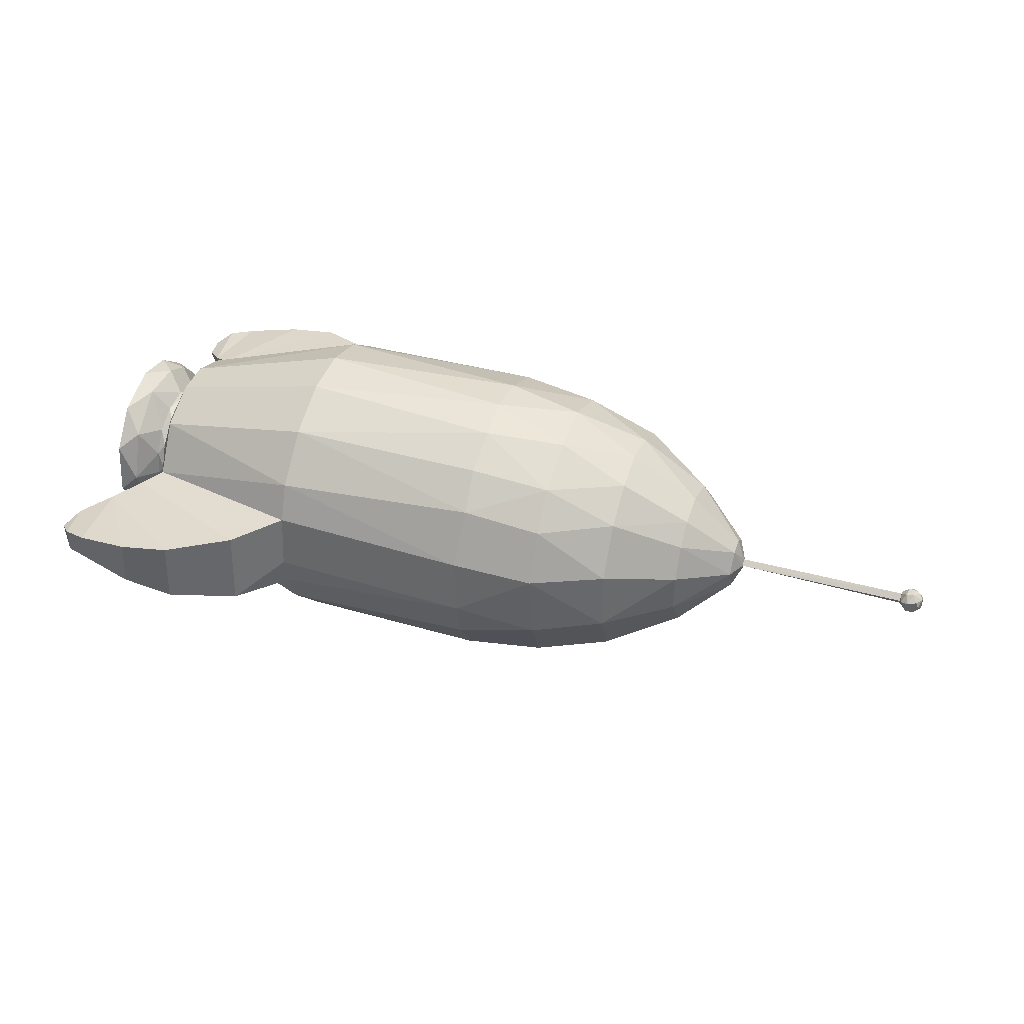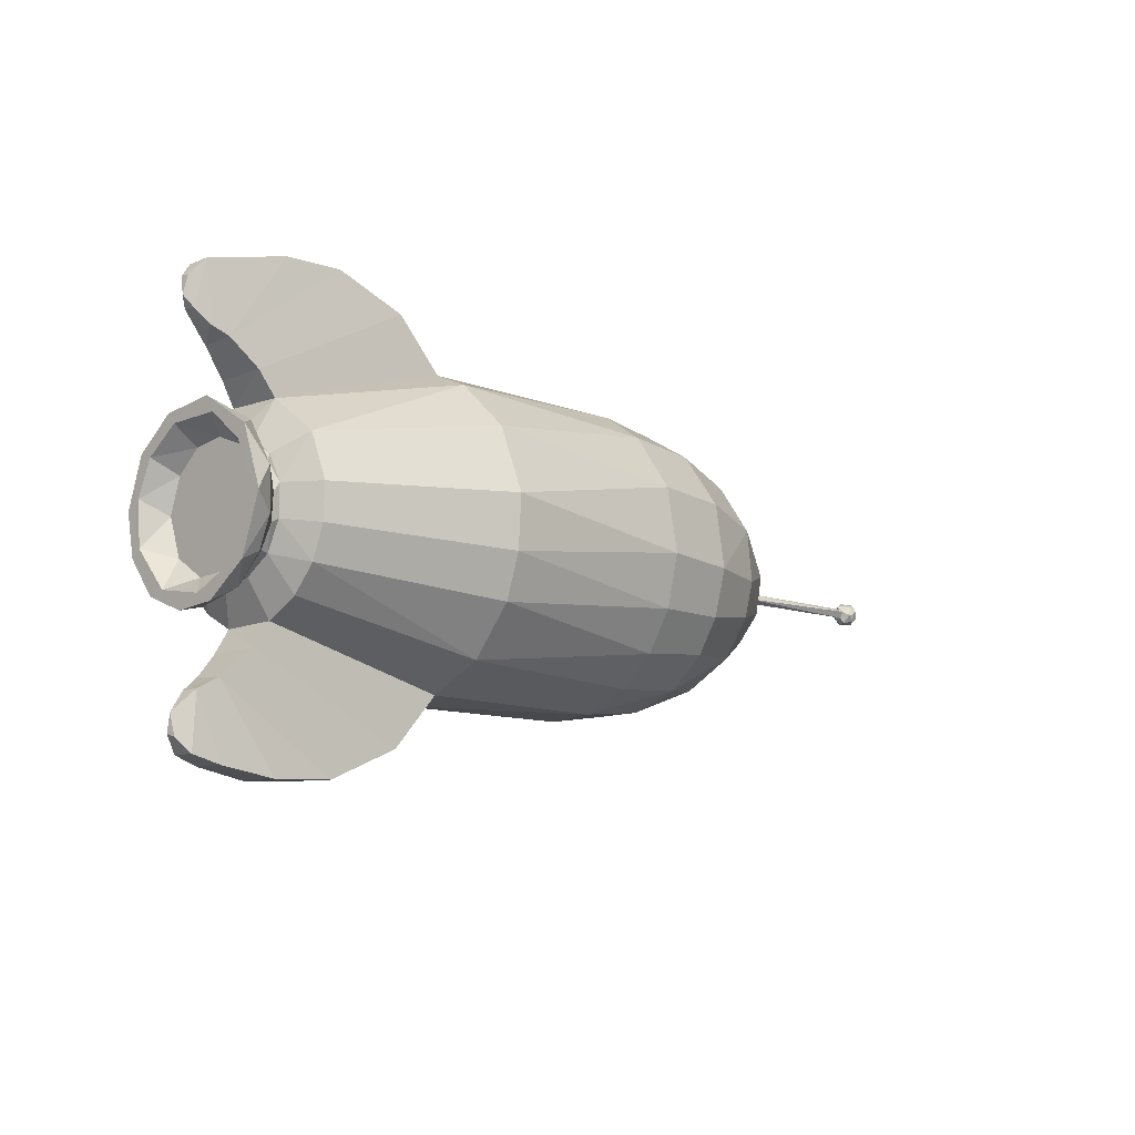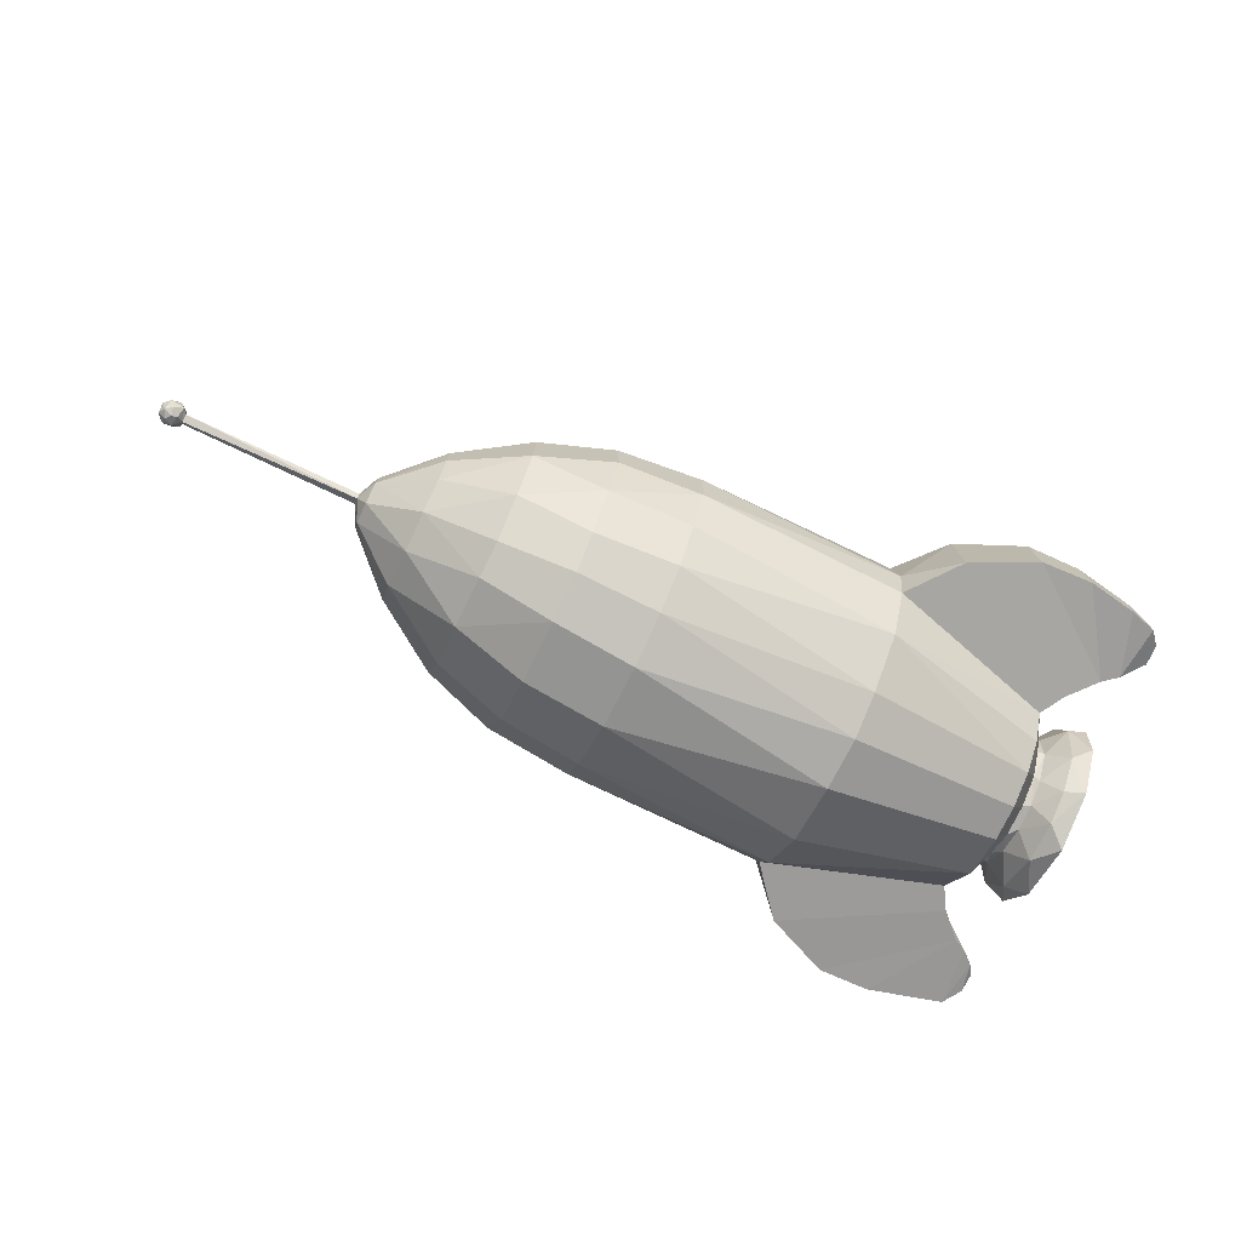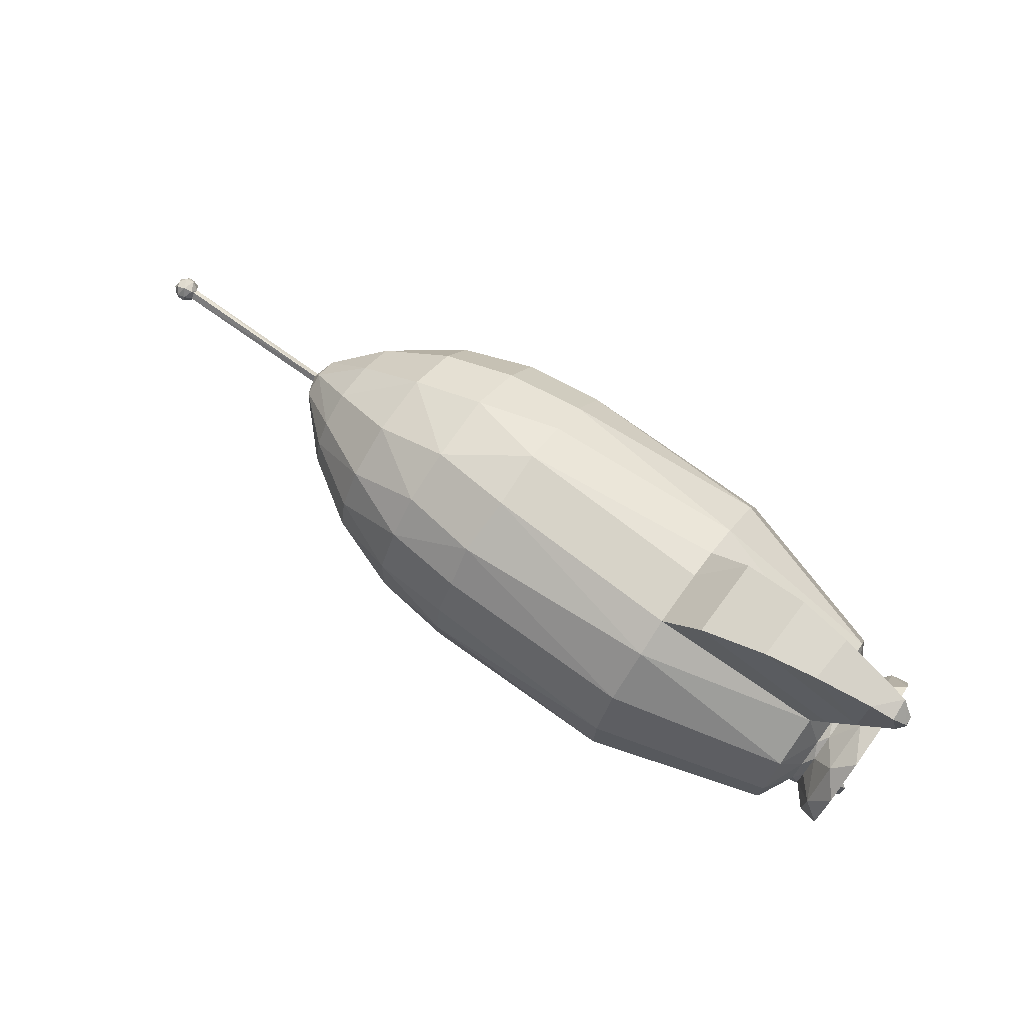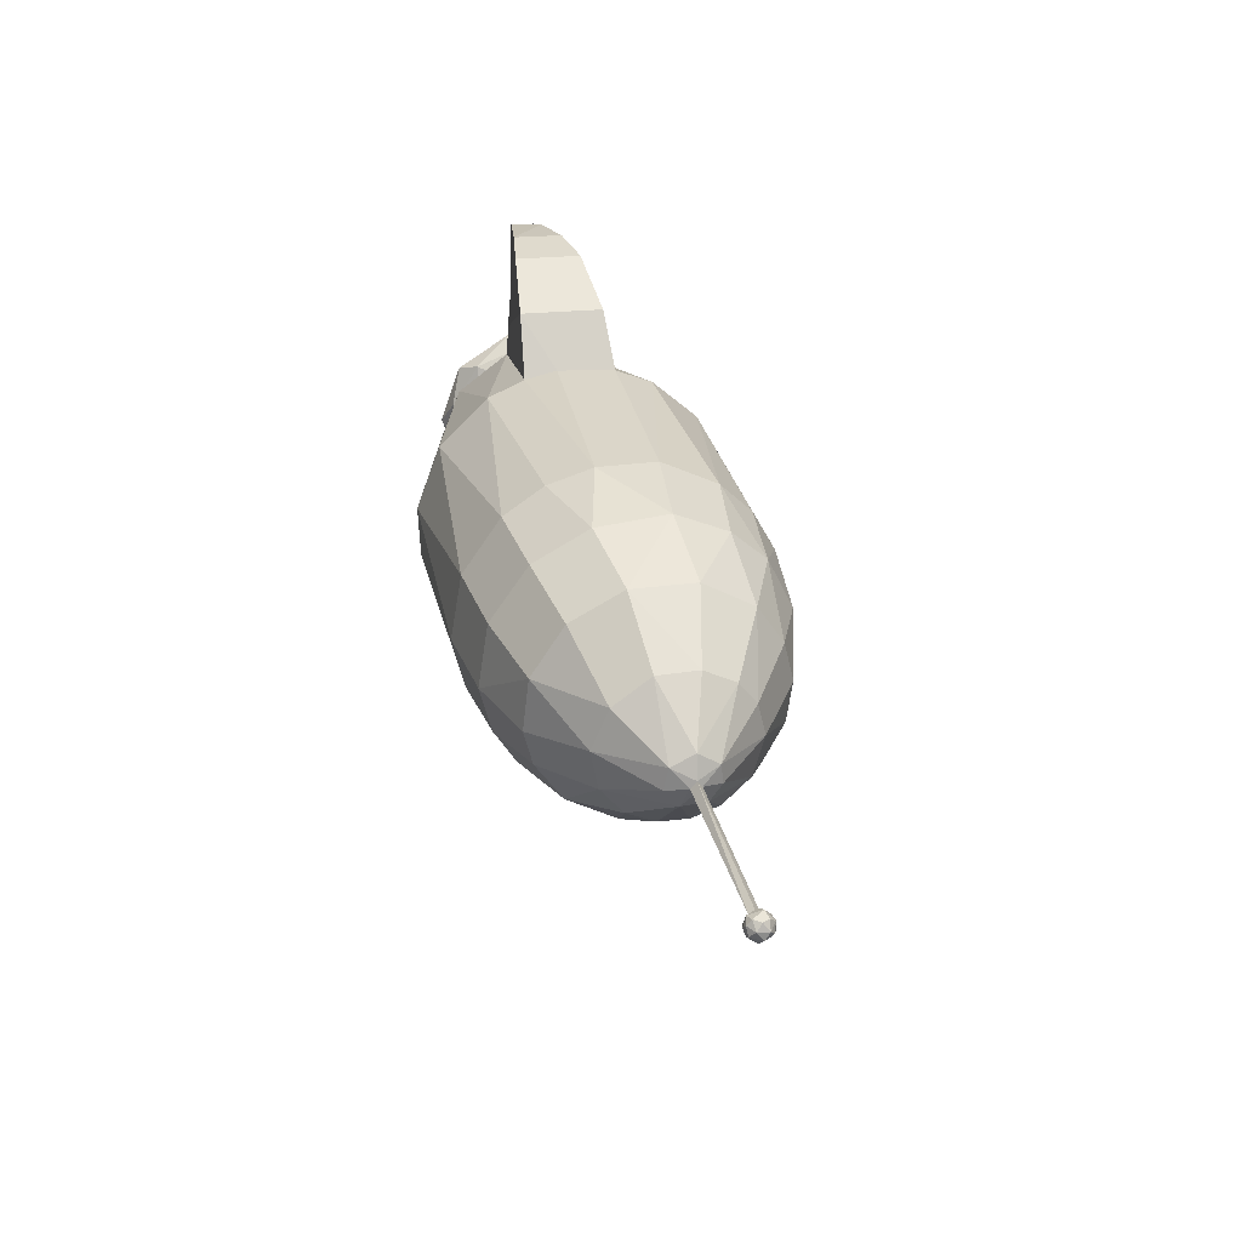
<metadata>
{"format":"obj","ext":"obj","renderer":"f3d","projection":"perspective","resolution":1024,"background":"white","views":[{"elev":39.3,"azim":19.3,"up":"+Y"},{"elev":-9.5,"azim":-46.0,"up":"+Z"},{"elev":-74.5,"azim":154.4,"up":"+Y"},{"elev":72.1,"azim":-144.2,"up":"+Z"},{"elev":30.4,"azim":77.1,"up":"+Z"}]}
</metadata>
<code>
o Circle
v -0.3965 -0.8063 0.1328
v -0.4022 -0.6801 0.4651
v -0.4044 -0.4264 0.7033
v -0.4016 -0.2394 0.7827
v -0.3997 0.2227 0.7886
v -0.4046 0.4136 0.7043
v -0.3993 0.6465 0.4901
v -0.4019 0.7776 0.2099
v 0.6729 -0.7544 0.324
v 0.6723 -0.5571 0.6051
v 0.6718 -0.3502 0.7413
v 0.6785 -0.1186 0.8134
v 0.6593 0.1902 0.7986
v 0.6853 0.4745 0.6624
v 0.6692 0.6415 0.491
v 0.6785 0.7557 0.2802
v 1.1 -0.7058 0.3038
v 1.095 -0.5082 0.577
v 1.109 -0.2252 0.7357
v 1.095 0.1462 0.7564
v 1.101 0.4151 0.6356
v 1.095 0.5958 0.4683
v 1.103 0.7231 0.2019
v 1.487 -0.5948 0.2295
v 1.48 -0.4242 0.4801
v 1.487 -0.1542 0.6231
v 1.483 0.1743 0.614
v 1.483 0.4358 0.458
v 1.482 0.5689 0.2535
v 1.84 -0.399 0.04907
v 1.847 -0.3121 0.2606
v 1.84 -0.1188 0.3924
v 1.844 0.09163 0.3941
v 1.841 0.2565 0.3055
v 1.839 0.3476 0.1854
v 2.107 -0.1159 0.0954
v 2.107 0.005495 0.1518
v 2.107 0.1132 0.07984
v 2.155 -0.03452 0.006048
v -1.317 -0.5263 0.09125
v -1.319 -0.4303 0.3286
v -1.317 0.1417 0.5234
v -1.318 0.3911 0.3634
v -1.317 0.5045 0.1357
v -1.416 -0.3358 0.09665
v -1.415 -0.2591 0.2378
v -1.415 -0.1405 0.3251
v -1.415 0.02294 0.3516
v -1.415 0.1638 0.3057
v -1.415 0.2828 0.1934
v -1.452 -0.3414 0.04818
v -1.452 -0.2954 0.1934
v -1.452 -0.1615 0.3152
v -1.452 -0.01938 0.3514
v -1.452 0.1091 0.3313
v -1.452 0.2346 0.2523
v -1.452 0.3121 0.1261
v -1.548 -0.4338 0.1418
v -1.545 -0.2905 0.3604
v -1.549 -0.006295 0.4649
v -1.545 0.2594 0.3724
v -1.646 -0.3767 0.3181
v -1.646 -0.1001 0.4858
v -1.646 0.1822 0.4507
v -1.646 0.3816 0.2927
v -1.646 -0.4059 0.09361
v -1.646 -0.3362 0.2517
v -1.646 -0.1461 0.4049
v -1.646 0.1376 0.3978
v -1.646 0.3129 0.2682
v -1.523 -0.3245 0.07216
v -1.523 -0.196 0.2698
v -1.523 -0.03728 0.3287
v -1.523 0.1252 0.3035
v -1.523 0.2543 0.1938
v -1.318 -0.1651 0.5199
v -0.4017 -0.07461 0.8169
v -0.6172 -0.214 1.045
v -0.6103 0.2073 1.032
v -1.395 -0.1422 0.6446
v -1.392 0.1298 0.6385
v -0.9596 -0.1702 1.2
v -0.9505 0.1647 1.191
v -1.523 0.08645 0.7673
v -1.238 -0.1272 1.208
v -1.221 0.1229 1.204
v -1.531 -0.09978 0.7778
v -1.639 -0.06749 1.126
v -1.52 0.07182 1.157
v -1.61 -0.06303 0.8232
v -1.648 0.05183 1.116
v -1.689 0.02306 0.8936
v -1.684 -0.03906 0.89
v -1.715 -0.03131 1.038
v -1.718 0.01405 1.037
v -1.724 -0.006296 0.948
v -0.4036 0.795 -0.06936
v -0.4035 -0.797 -0.1376
v -0.3998 -0.7193 -0.3624
v -0.4022 -0.5202 -0.613
v -0.4028 -0.2437 -0.7551
v -0.4021 -0.05246 -0.7925
v -0.3996 0.2278 -0.7563
v -0.4044 0.4035 -0.6812
v -0.4006 0.5879 -0.5281
v -0.4044 0.7207 -0.3364
v 0.6665 0.7972 0.05359
v 0.6723 -0.8136 -0.01427
v 0.6719 -0.7543 -0.285
v 0.672 -0.6295 -0.4974
v 0.6763 -0.4489 -0.6584
v 0.6661 -0.2087 -0.768
v 0.6718 0.03318 -0.7893
v 0.6785 0.2714 -0.7437
v 0.6692 0.4752 -0.6303
v 0.6723 0.6492 -0.458
v 0.6785 0.7781 -0.176
v 1.092 0.7409 -0.09673
v 1.099 -0.7585 -0.03336
v 1.096 -0.6989 -0.2788
v 1.101 -0.5899 -0.4583
v 1.103 -0.3978 -0.6294
v 1.096 -0.1494 -0.7248
v 1.102 0.1096 -0.7294
v 1.1 0.4133 -0.615
v 1.099 0.6399 -0.3739
v 1.478 0.6196 0.04486
v 1.483 -0.6262 -0.04311
v 1.48 -0.5817 -0.2273
v 1.483 -0.4427 -0.4354
v 1.483 -0.188 -0.5847
v 1.483 0.05093 -0.6058
v 1.482 0.2597 -0.551
v 1.483 0.4772 -0.3843
v 1.482 0.5896 -0.1677
v 1.84 0.3884 0.01624
v 1.844 -0.3621 -0.1512
v 1.841 -0.2444 -0.2978
v 1.841 -0.1017 -0.3668
v 1.842 0.05365 -0.3726
v 1.841 0.1946 -0.3229
v 1.843 0.331 -0.1894
v 2.106 0.125 -0.01879
v 2.106 -0.1389 -0.01735
v 2.107 -0.06634 -0.109
v 2.107 0.06324 -0.1042
v 2.155 -0.003007 0.04265
v -1.318 0.5123 -0.06281
v -1.318 -0.5189 -0.09194
v -1.318 -0.4542 -0.2596
v -1.318 -0.3345 -0.3936
v -1.316 0.1348 -0.4986
v -1.318 0.2899 -0.4175
v -1.317 0.4354 -0.2732
v -1.415 0.3329 0.01412
v -1.415 -0.3344 -0.06494
v -1.415 -0.2613 -0.2111
v -1.415 -0.1244 -0.3021
v -1.415 0.03848 -0.3231
v -1.415 0.2055 -0.2502
v -1.415 0.2971 -0.1338
v -1.451 0.3304 -0.01904
v -1.452 -0.3295 -0.08733
v -1.452 -0.2638 -0.2026
v -1.452 -0.1322 -0.3037
v -1.452 0.04788 -0.319
v -1.452 0.1712 -0.2729
v -1.452 0.2774 -0.171
v -1.549 0.4251 0.145
v -1.547 -0.4419 -0.075
v -1.547 -0.3754 -0.2302
v -1.548 -0.235 -0.3713
v -1.548 0.02051 -0.4326
v -1.547 0.2237 -0.3655
v -1.546 0.3496 -0.2498
v -1.547 0.4237 -0.09583
v -1.646 0.47 0.03751
v -1.646 -0.4872 0.01411
v -1.646 -0.3855 -0.2762
v -1.646 -0.1669 -0.4349
v -1.646 0.05669 -0.4555
v -1.646 0.2787 -0.3701
v -1.646 0.4248 -0.1825
v -1.646 0.395 0.08779
v -1.646 -0.3927 -0.1241
v -1.646 -0.2648 -0.3009
v -1.646 -0.07259 -0.3902
v -1.646 0.1882 -0.3497
v -1.646 0.3735 -0.1432
v -1.523 0.3138 0.01412
v -1.523 -0.2832 -0.1392
v -1.523 -0.1391 -0.2785
v -1.523 0.07564 -0.293
v -1.523 0.2402 -0.1882
v -1.318 -0.1587 -0.4891
v -0.6176 -0.2157 -1.016
v -0.6111 0.2073 -1.005
v -1.392 -0.1424 -0.6102
v -1.397 0.1279 -0.6188
v -0.9607 -0.1717 -1.171
v -0.9508 0.1647 -1.164
v -1.513 0.09007 -0.7332
v -1.24 -0.1281 -1.179
v -1.224 0.1222 -1.176
v -1.532 -0.09576 -0.7495
v -1.504 -0.09035 -1.131
v -1.516 0.07388 -1.13
v -1.624 0.04036 -0.805
v -1.647 -0.0677 -1.088
v -1.651 0.05206 -1.088
v -1.621 -0.05401 -0.8029
v -1.713 -0.03113 -1.018
v -1.722 -0.006295 -0.9095
v -1.719 0.01449 -1.003
v 2.154 0.000993 -0.01141
v 2.154 0.02054 0.01104
v 3.169 0.04321 -0.001097
v 3.187 0.02254 0.02523
v 3.186 -0.03508 0.03075
v 3.144 -0.06645 0.03861
v 3.158 0.02477 0.06695
v 3.171 -0.008166 0.06431
v 3.147 -0.04303 0.06855
v 3.114 0.01552 0.08036
v 3.135 0.05699 0.03683
v 3.121 -0.07369 0.01035
v 3.073 0.002525 0.06035
v 3.104 -0.05595 0.05658
v 3.094 0.04935 0.03773
v 3.065 -0.005563 0.04167
v 3.066 0.02239 0.008686
v 3.064 -0.03303 0.02465
v 3.065 -0.01695 -0.01201
v 3.139 0.05841 -0.000198
v 3.105 0.05502 -0.009155
v 3.073 0.02518 -0.01369
v 3.092 -0.06489 0.004284
v 3.084 -0.02603 -0.03991
v 3.108 0.01962 -0.04608
v 3.156 -0.01917 -0.04785
v 3.129 -0.05881 -0.03015
v 3.14 0.03391 -0.03891
v 3.189 -0.003038 -0.01368
v 3.163 -0.06077 -0.004042
f 2 10 3
f 4 12 77
f 5 13 6
f 6 13 14
f 6 14 7
f 7 15 16
f 7 16 8
f 1 108 9
f 1 9 2
f 8 107 97
f 14 22 15
f 15 22 16
f 16 23 107
f 11 19 12
f 12 20 13
f 119 128 24
f 23 127 118
f 19 26 20
f 20 27 21
f 21 28 22
f 24 31 25
f 26 32 33
f 26 33 27
f 28 35 29
f 128 30 24
f 31 36 32
f 32 37 33
f 33 37 34
f 34 38 35
f 30 144 36
f 36 147 37
f 38 147 216
f 38 216 143
f 36 39 147
f 3 41 2
f 3 76 41
f 4 76 3
f 77 78 4
f 6 42 5
f 76 48 47
f 42 48 76
f 43 50 49
f 44 155 50
f 41 45 40
f 148 155 44
f 49 55 48
f 50 56 49
f 155 57 50
f 46 52 45
f 47 53 46
f 48 54 47
f 56 61 55
f 57 169 56
f 51 58 170
f 162 169 57
f 52 59 58
f 55 60 54
f 55 61 60
f 169 65 61
f 58 178 170
f 59 63 62
f 60 63 59
f 65 184 70
f 62 66 178
f 62 67 66
f 63 69 68
f 67 71 66
f 67 72 71
f 68 72 67
f 69 74 73
f 70 75 74
f 184 190 75
f 84 86 83
f 84 89 86
f 90 93 92
f 90 92 84
f 89 91 88
f 88 93 90
f 92 95 91
f 93 94 96
f 39 232 147
f 102 112 101
f 114 103 104
f 116 105 106
f 108 1 98
f 97 117 106
f 99 109 98
f 110 99 100
f 125 115 116
f 126 116 117
f 118 117 107
f 122 111 112
f 124 113 114
f 125 114 115
f 135 126 118
f 122 130 121
f 131 122 123
f 133 124 125
f 134 125 126
f 137 128 129
f 136 135 127
f 137 129 130
f 138 130 131
f 140 132 133
f 141 133 134
f 142 134 135
f 138 145 137
f 139 145 138
f 145 139 140
f 146 140 141
f 146 141 142
f 137 144 30
f 143 142 136
f 215 145 146
f 216 146 143
f 145 39 144
f 195 101 100
f 196 102 101
f 152 104 103
f 154 106 105
f 148 97 106
f 150 100 99
f 153 160 154
f 161 148 154
f 156 150 149
f 157 151 150
f 167 160 159
f 168 161 160
f 162 155 161
f 163 157 156
f 165 158 157
f 165 159 158
f 170 163 51
f 176 162 168
f 163 171 164
f 164 172 165
f 165 173 166
f 174 182 175
f 183 176 175
f 179 171 170
f 177 169 176
f 179 172 171
f 172 180 173
f 183 189 177
f 185 179 178
f 179 186 180
f 187 181 180
f 188 182 181
f 182 189 183
f 190 184 189
f 185 191 186
f 192 187 186
f 193 188 187
f 188 194 189
f 71 185 66
f 152 198 195
f 102 197 103
f 204 202 201
f 205 203 200
f 208 205 202
f 203 207 204
f 212 210 209
f 208 213 211
f 212 213 214
f 216 231 215
f 147 231 216
f 215 233 39
f 215 231 233
f 219 220 244
f 218 219 243
f 218 222 219
f 225 221 218
f 219 222 223
f 225 224 221
f 223 224 228
f 223 228 220
f 225 229 224
f 224 227 228
f 229 227 224
f 228 232 237
f 225 234 235
f 227 229 231
f 236 233 231
f 232 233 238
f 236 238 233
f 237 238 241
f 235 239 236
f 239 240 238
f 238 240 241
f 239 242 240
f 241 240 244
f 234 217 242
f 243 219 244
f 3 10 11
f 13 5 77 12
f 17 9 108 119
f 7 14 15
f 8 16 107
f 2 9 10
f 14 21 22
f 16 22 23
f 17 18 10 9
f 107 23 118
f 18 19 11 10
f 20 21 14 13
f 12 19 20
f 25 18 17 24
f 22 28 29
f 23 22 29
f 17 119 24
f 23 29 127
f 25 26 19 18
f 136 127 29 35
f 20 26 27
f 21 27 28
f 32 26 25 31
f 24 30 31
f 34 28 27 33
f 43 7 8 44
f 28 34 35
f 136 38 143
f 32 36 37
f 34 37 38
f 136 35 38
f 31 30 36
f 38 37 147
f 36 144 39
f 42 80 81
f 6 43 42
f 6 7 43
f 40 1 2 41
f 44 8 97 148
f 47 46 41 76
f 42 49 48
f 42 43 49
f 43 44 50
f 41 46 45
f 70 69 64 65
f 48 55 54
f 49 56 55
f 50 57 56
f 45 52 51
f 155 162 57
f 46 53 52
f 47 54 53
f 56 169 61
f 51 52 58
f 11 12 4 3
f 52 53 59
f 53 60 59
f 53 54 60
f 169 177 65
f 58 62 178
f 58 59 62
f 60 64 63
f 60 61 64
f 61 65 64
f 65 177 184
f 62 68 67
f 62 63 68
f 63 64 69
f 84 81 80 87
f 68 73 72
f 68 69 73
f 69 70 74
f 70 184 75
f 79 5 42 81
f 79 78 77 5
f 78 80 76 4
f 86 85 82 83
f 42 76 80
f 83 82 78 79
f 83 79 81 84
f 82 87 80 78
f 88 90 87 85
f 92 91 89 84
f 87 82 85
f 85 89 88
f 87 90 84
f 85 86 89
f 88 95 94
f 100 101 112 111
f 92 93 96
f 88 91 95
f 93 88 94
f 94 95 96
f 92 96 95
f 147 232 230
f 39 233 232
f 100 111 110
f 113 102 103 114
f 113 112 102
f 115 104 105 116
f 115 114 104
f 119 108 109 120
f 106 117 116
f 109 108 98
f 107 117 97
f 110 109 99
f 126 125 116
f 118 126 117
f 120 109 110 121
f 110 111 122 121
f 123 112 113 124
f 123 122 112
f 119 120 129 128
f 125 124 114
f 135 134 126
f 129 120 121 130
f 127 135 118
f 123 124 132 131
f 122 131 130
f 139 131 132 140
f 133 132 124
f 134 133 125
f 136 142 135
f 138 137 130
f 139 138 131
f 105 104 153 154
f 141 140 133
f 142 141 134
f 128 137 30
f 145 144 137
f 146 145 140
f 143 146 142
f 215 39 145
f 216 215 146
f 151 195 100
f 152 153 104
f 98 1 40 149
f 99 98 149 150
f 154 148 106
f 159 152 195 158
f 150 151 100
f 160 153 152 159
f 149 40 45 156
f 160 161 154
f 158 195 151 157
f 148 161 155
f 156 157 150
f 156 45 51 163
f 166 167 159
f 167 168 160
f 175 168 167 174
f 168 162 161
f 163 164 157
f 164 165 157
f 165 166 159
f 174 167 166 173
f 175 176 168
f 170 171 163
f 176 169 162
f 171 172 164
f 172 173 165
f 182 174 173 181
f 182 183 175
f 183 177 176
f 178 179 170
f 179 180 172
f 173 180 181
f 205 198 199 202
f 66 185 178
f 189 184 177
f 179 185 186
f 186 187 180
f 181 187 188
f 182 188 189
f 191 192 186
f 192 193 187
f 193 194 188
f 189 194 190
f 71 191 185
f 152 103 197 199
f 196 101 195 198
f 102 196 197
f 204 201 200 203
f 152 199 198
f 201 197 196 200
f 199 197 201 202
f 200 196 198 205
f 206 203 205 211
f 202 204 207 208
f 207 206 209 210
f 205 208 211
f 206 207 203
f 208 210 214 213
f 207 210 208
f 211 209 206
f 212 209 211 213
f 210 212 214
f 223 222 221 224
f 147 230 231
f 217 234 225
f 217 225 218
f 226 244 220
f 220 219 223
f 222 218 221
f 226 220 228
f 228 227 232
f 226 228 237
f 225 235 229
f 227 230 232
f 230 227 231
f 229 235 231
f 237 232 238
f 231 235 236
f 237 241 226
f 236 239 238
f 239 235 242
f 242 235 234
f 226 241 244
f 240 242 243
f 243 242 217
f 240 243 244
f 243 217 218
f 73 74 75 190 194 193 192 191 71 72

</code>
